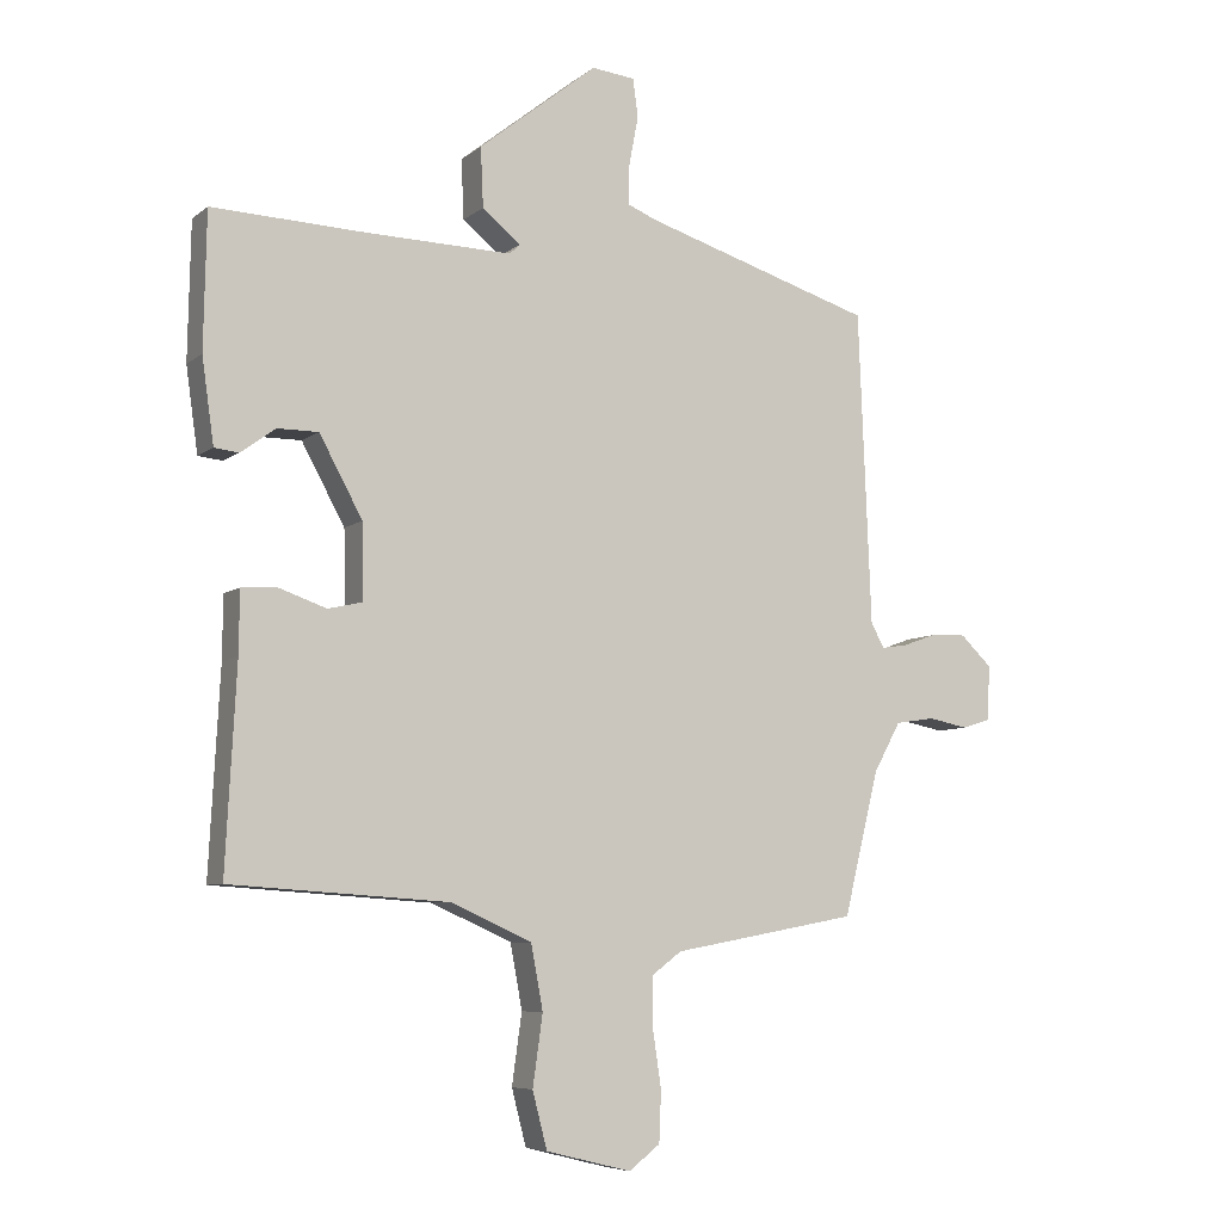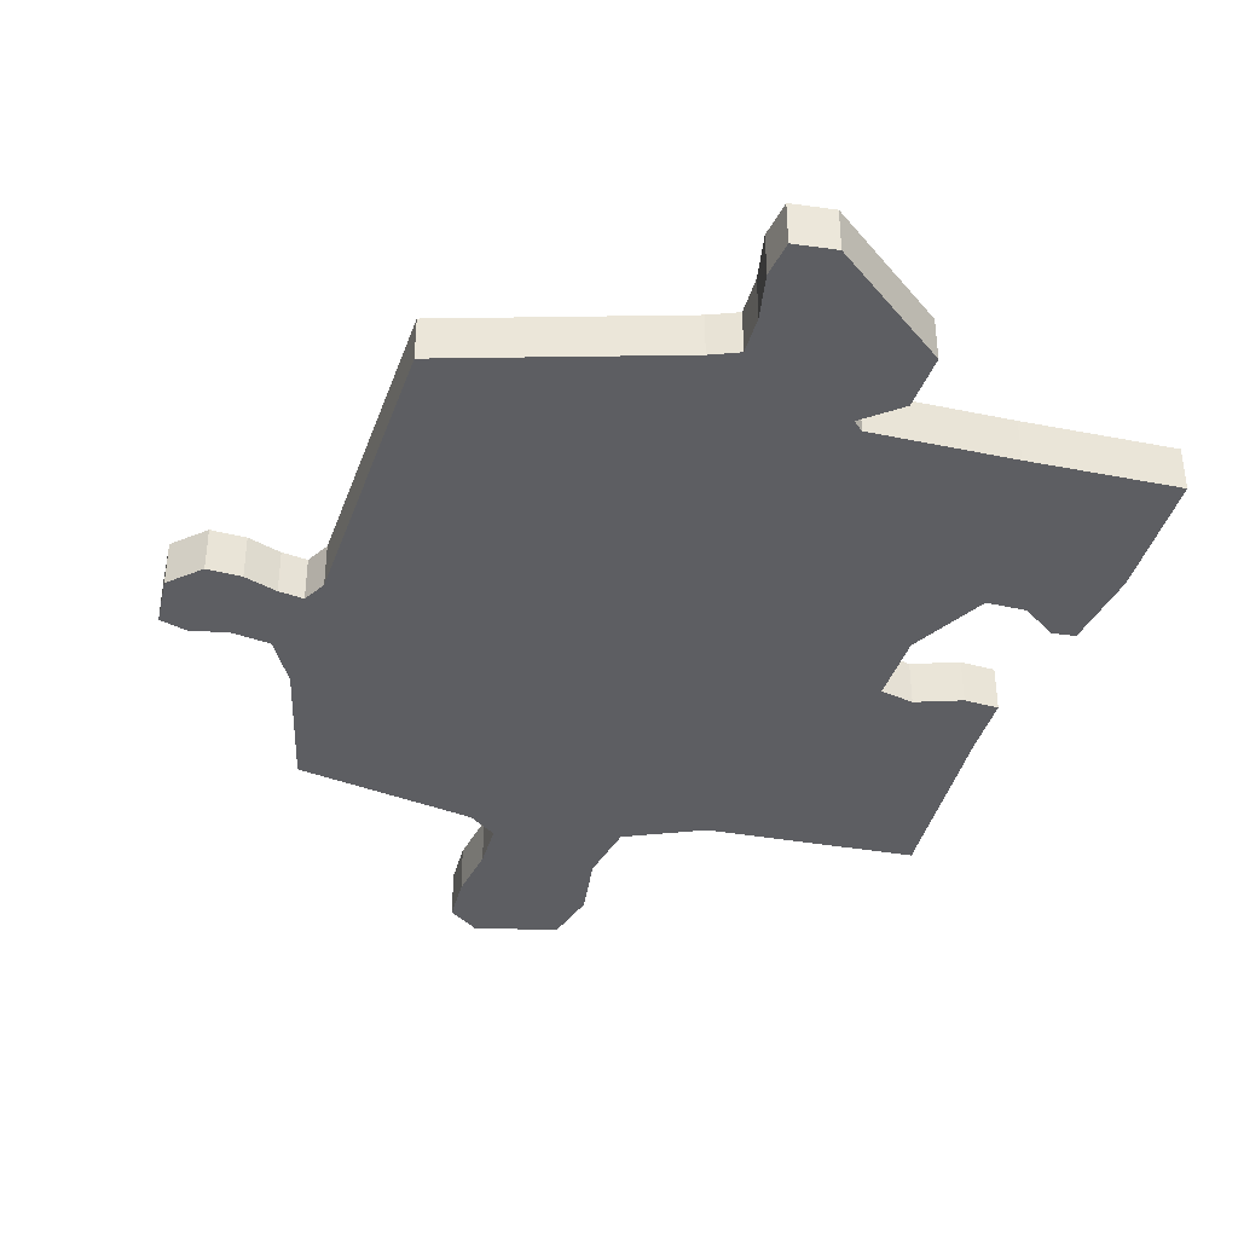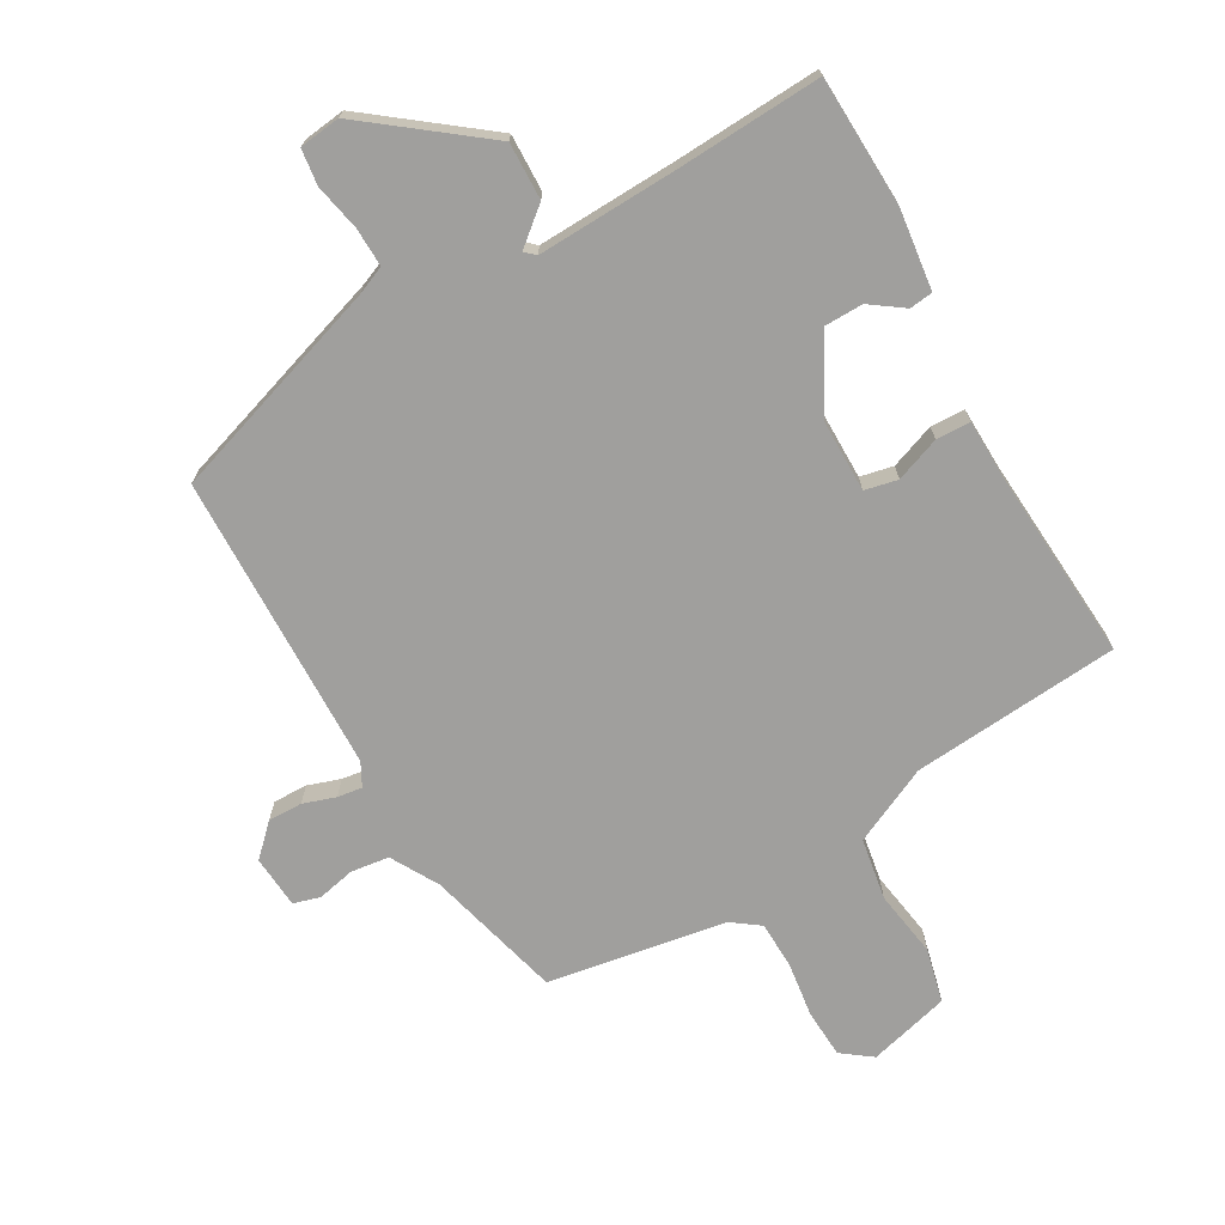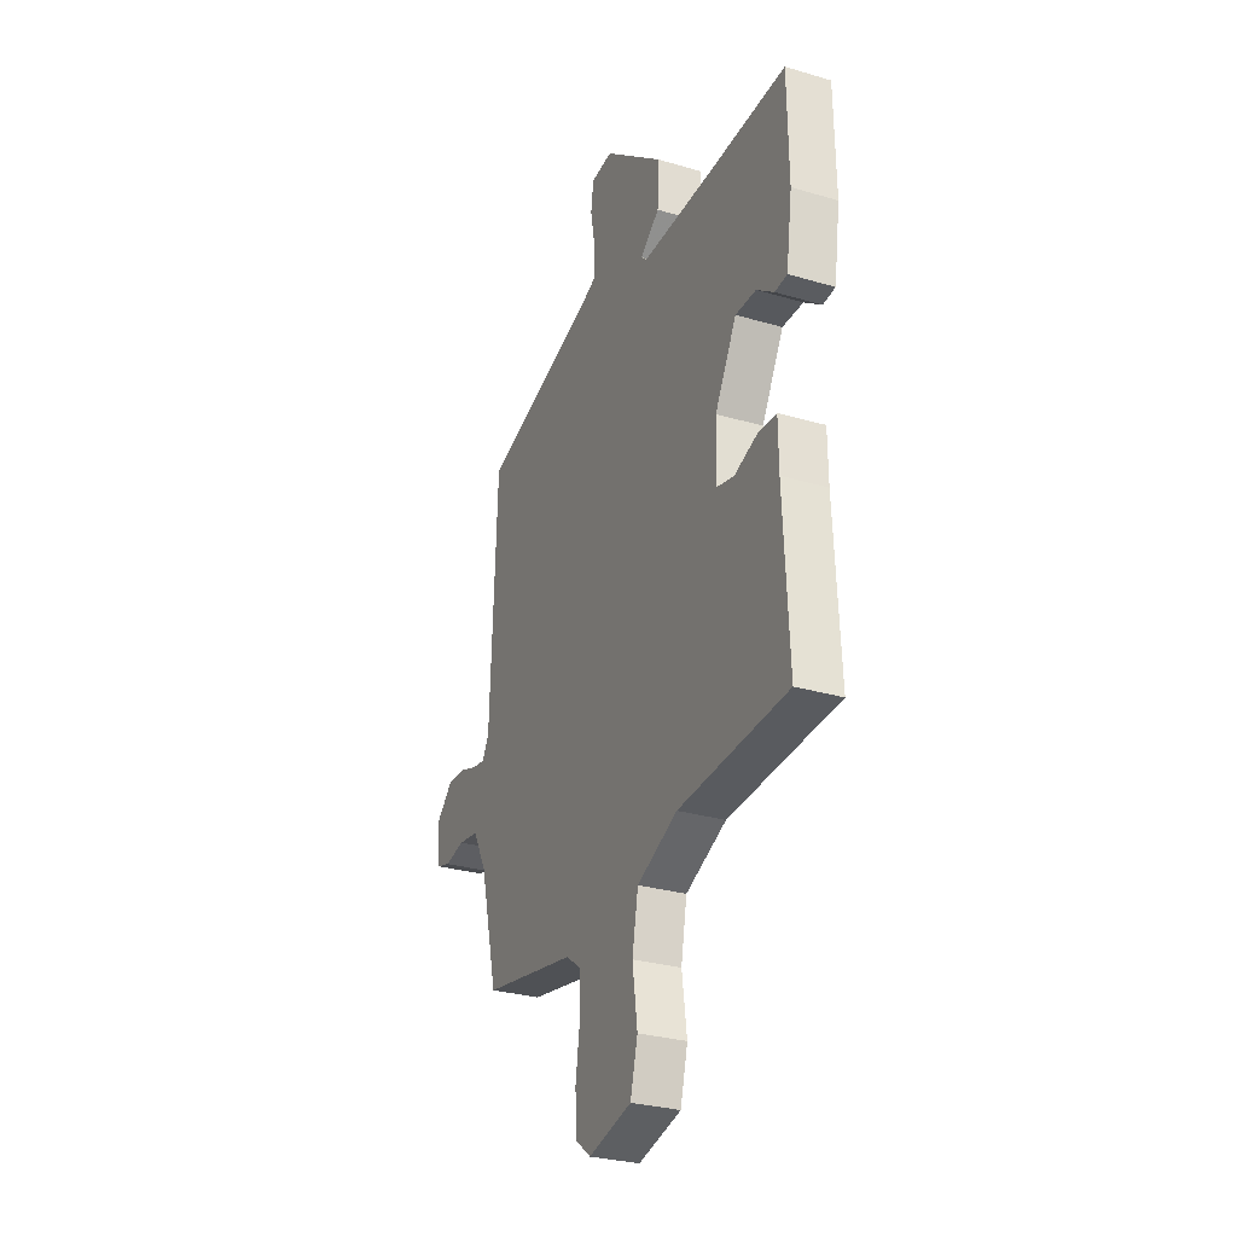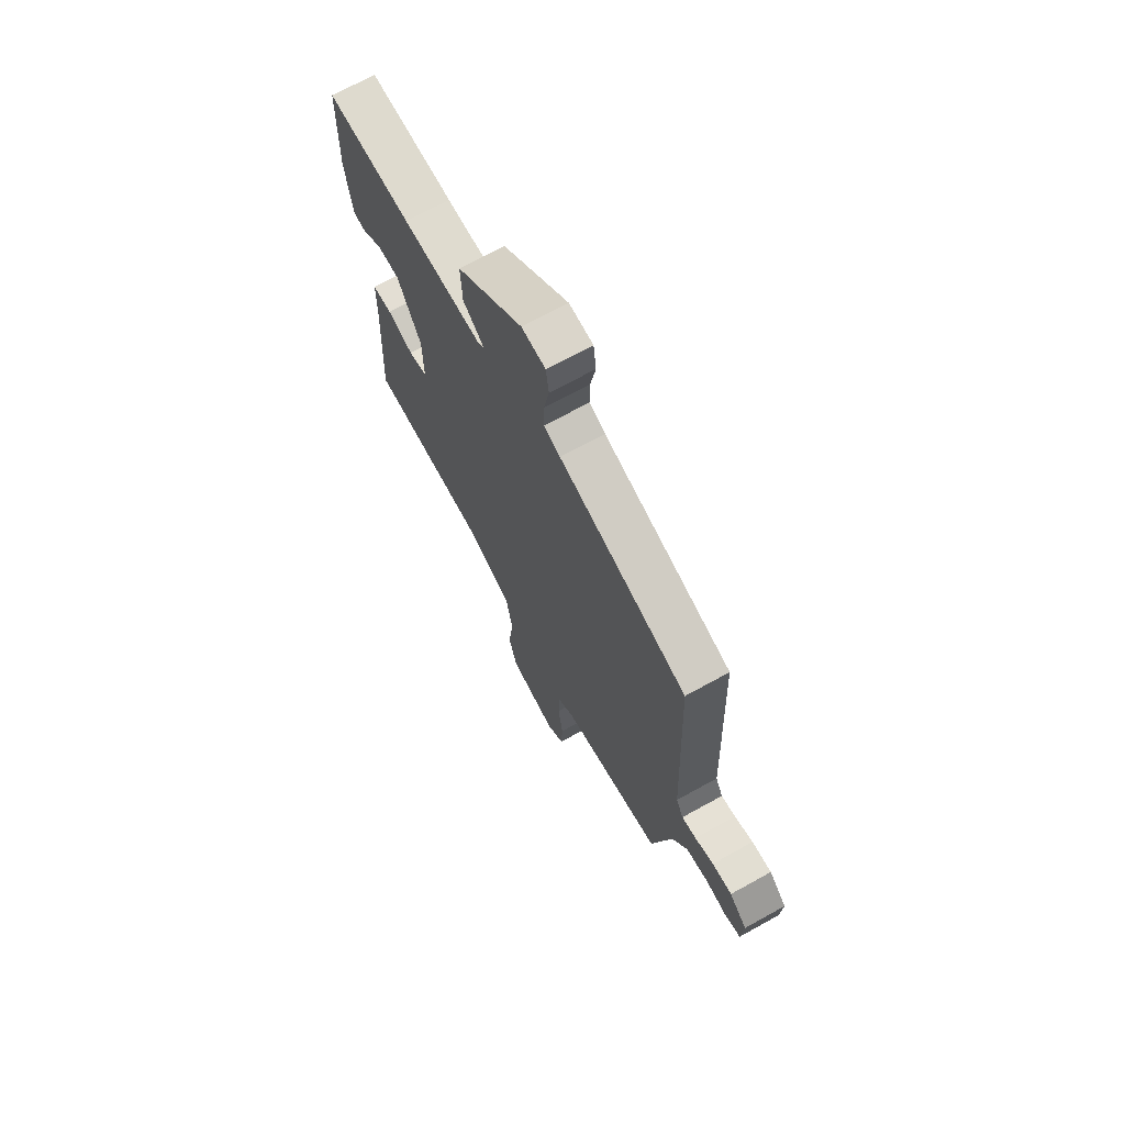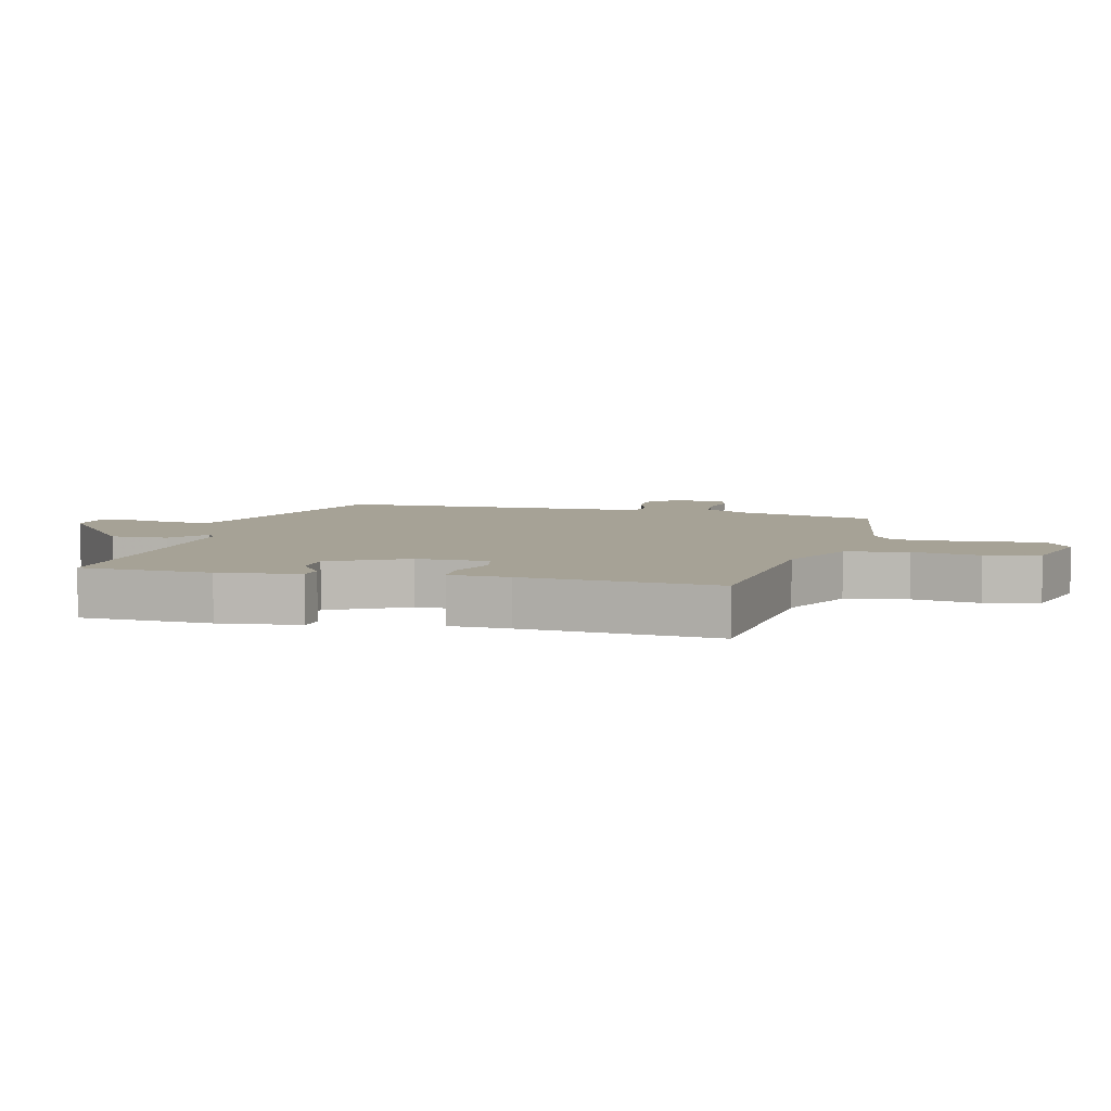
<metadata>
{"format":"obj","ext":"obj","renderer":"f3d","projection":"perspective","resolution":1024,"background":"white","views":[{"elev":-6.9,"azim":153.5,"up":"+Z"},{"elev":-38.5,"azim":-16.2,"up":"+Y"},{"elev":-71.3,"azim":30.6,"up":"+Y"},{"elev":-29.0,"azim":66.2,"up":"+Z"},{"elev":69.4,"azim":-119.0,"up":"+Z"},{"elev":6.3,"azim":105.3,"up":"+Y"}]}
</metadata>
<code>
v 0.529 0.07 0.466
v 0.533 0.07 0.261
v 0.515 0.07 0.134
v 0.478 0.07 0.13
v 0.426 0.07 0.168
v 0.364 0.07 0.168
v 0.299 0.07 0.049
v 0.297 0.07 -0.064
v 0.349 0.07 -0.076
v 0.42 0.07 -0.051
v 0.474 0.07 -0.054
v 0.475 0.07 -0.148
v 0.491 0.07 -0.452
v 0.162 0.07 -0.474
v 0.04 0.07 -0.529
v 0.022 0.07 -0.626
v 0.037 0.07 -0.732
v 0.015 0.07 -0.817
v -0.114 0.07 -0.849
v -0.161 0.07 -0.813
v -0.164 0.07 -0.737
v -0.151 0.07 -0.649
v -0.152 0.07 -0.575
v -0.196 0.07 -0.542
v -0.476 0.07 -0.491
v -0.529 0.07 -0.275
v -0.57 0.07 -0.2
v -0.63 0.07 -0.191
v -0.69 0.07 -0.203
v -0.732 0.07 -0.19
v -0.737 0.07 -0.107
v -0.689 0.07 -0.061
v -0.635 0.07 -0.063
v -0.584 0.07 -0.081
v -0.545 0.07 -0.087
v -0.525 0.07 -0.05
v -0.506 0.07 0.422
v -0.158 0.07 0.53
v -0.114 0.07 0.548
v -0.115 0.07 0.609
v -0.129 0.07 0.683
v -0.121 0.07 0.74
v -0.056 0.07 0.747
v 0.124 0.07 0.604
v 0.12 0.07 0.514
v 0.062 0.07 0.467
v 0.078 0.07 0.452
v 0.298 0.07 0.457
v 0.529 0 0.466
v 0.533 0 0.261
v 0.515 0 0.134
v 0.478 0 0.13
v 0.426 0 0.168
v 0.364 0 0.168
v 0.299 0 0.049
v 0.297 0 -0.064
v 0.349 0 -0.076
v 0.42 0 -0.051
v 0.474 0 -0.054
v 0.475 0 -0.148
v 0.491 0 -0.452
v 0.162 0 -0.474
v 0.04 0 -0.529
v 0.022 0 -0.626
v 0.037 0 -0.732
v 0.015 0 -0.817
v -0.114 0 -0.849
v -0.161 0 -0.813
v -0.164 0 -0.737
v -0.151 0 -0.649
v -0.152 0 -0.575
v -0.196 0 -0.542
v -0.476 0 -0.491
v -0.529 0 -0.275
v -0.57 0 -0.2
v -0.63 0 -0.191
v -0.69 0 -0.203
v -0.732 0 -0.19
v -0.737 0 -0.107
v -0.689 0 -0.061
v -0.635 0 -0.063
v -0.584 0 -0.081
v -0.545 0 -0.087
v -0.525 0 -0.05
v -0.506 0 0.422
v -0.158 0 0.53
v -0.114 0 0.548
v -0.115 0 0.609
v -0.129 0 0.683
v -0.121 0 0.74
v -0.056 0 0.747
v 0.124 0 0.604
v 0.12 0 0.514
v 0.062 0 0.467
v 0.078 0 0.452
v 0.298 0 0.457
f 44 45 46
f 43 44 46
f 42 43 46
f 41 42 46
f 40 41 46
f 39 40 46 47
f 38 39 47
f 36 37 38 47
f 35 36 47 48
f 32 33 34
f 31 32 34
f 30 31 34
f 29 30 34
f 28 29 34
f 27 28 34 35
f 48 1 2
f 35 48 2
f 27 35 2
f 26 27 2
f 20 21 22
f 19 20 22
f 18 19 22
f 17 18 22
f 16 17 22
f 15 16 22 23
f 14 15 23 24
f 12 13 14
f 14 24 25
f 12 14 25
f 11 12 25
f 10 11 25
f 9 10 25
f 2 3 4 5
f 2 5 6
f 26 2 6
f 8 9 25 26
f 7 8 26
f 6 7 26
f 94 93 92
f 94 92 91
f 94 91 90
f 94 90 89
f 94 89 88
f 95 94 88 87
f 95 87 86
f 95 86 85 84
f 96 95 84 83
f 82 81 80
f 82 80 79
f 82 79 78
f 82 78 77
f 82 77 76
f 83 82 76 75
f 50 49 96
f 50 96 83
f 50 83 75
f 50 75 74
f 70 69 68
f 70 68 67
f 70 67 66
f 70 66 65
f 70 65 64
f 71 70 64 63
f 72 71 63 62
f 62 61 60
f 73 72 62
f 73 62 60
f 73 60 59
f 73 59 58
f 73 58 57
f 53 52 51 50
f 54 53 50
f 54 50 74
f 74 73 57 56
f 74 56 55
f 74 55 54
f 1 49 50 2
f 2 50 51 3
f 3 51 52 4
f 4 52 53 5
f 5 53 54 6
f 6 54 55 7
f 7 55 56 8
f 8 56 57 9
f 9 57 58 10
f 10 58 59 11
f 11 59 60 12
f 12 60 61 13
f 13 61 62 14
f 14 62 63 15
f 15 63 64 16
f 16 64 65 17
f 17 65 66 18
f 18 66 67 19
f 19 67 68 20
f 20 68 69 21
f 21 69 70 22
f 22 70 71 23
f 23 71 72 24
f 24 72 73 25
f 25 73 74 26
f 26 74 75 27
f 27 75 76 28
f 28 76 77 29
f 29 77 78 30
f 30 78 79 31
f 31 79 80 32
f 32 80 81 33
f 33 81 82 34
f 34 82 83 35
f 35 83 84 36
f 36 84 85 37
f 37 85 86 38
f 38 86 87 39
f 39 87 88 40
f 40 88 89 41
f 41 89 90 42
f 42 90 91 43
f 43 91 92 44
f 44 92 93 45
f 45 93 94 46
f 46 94 95 47
f 47 95 96 48
f 48 96 49 1

</code>
